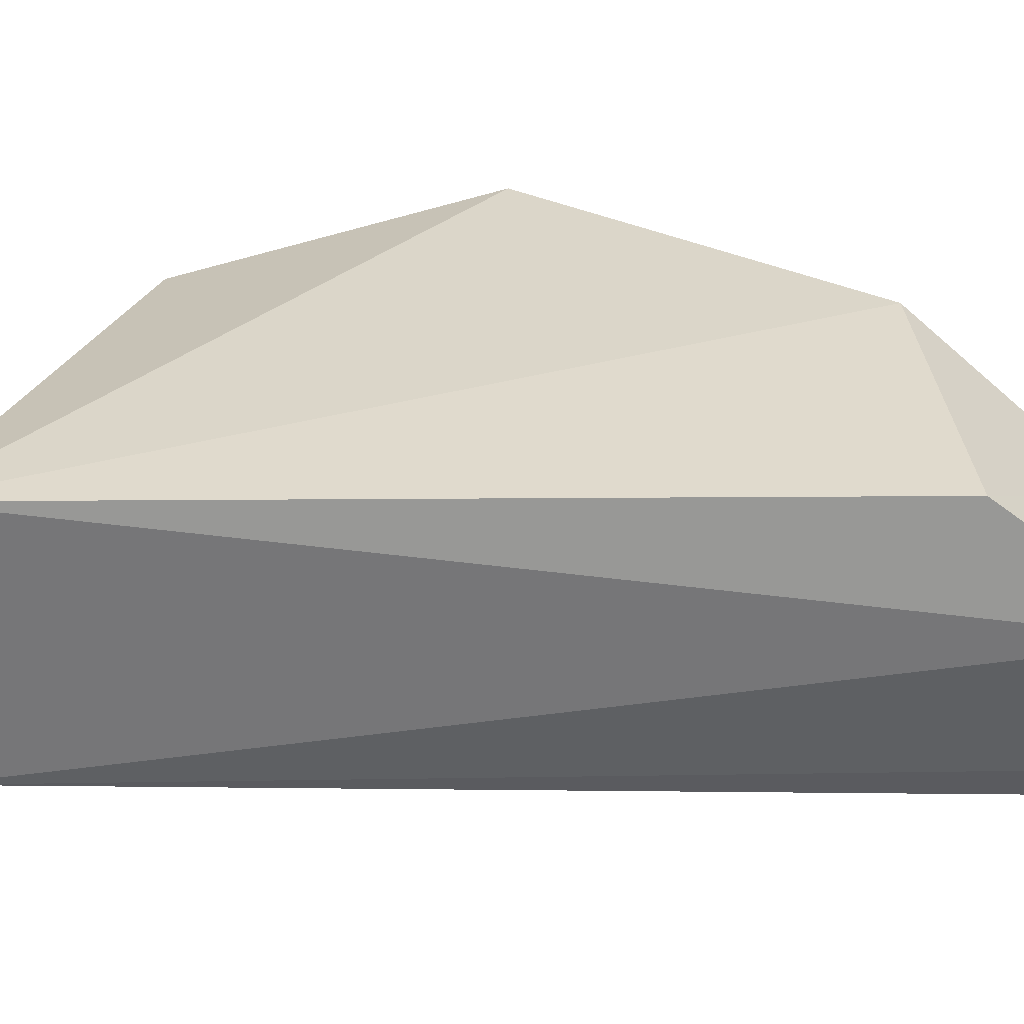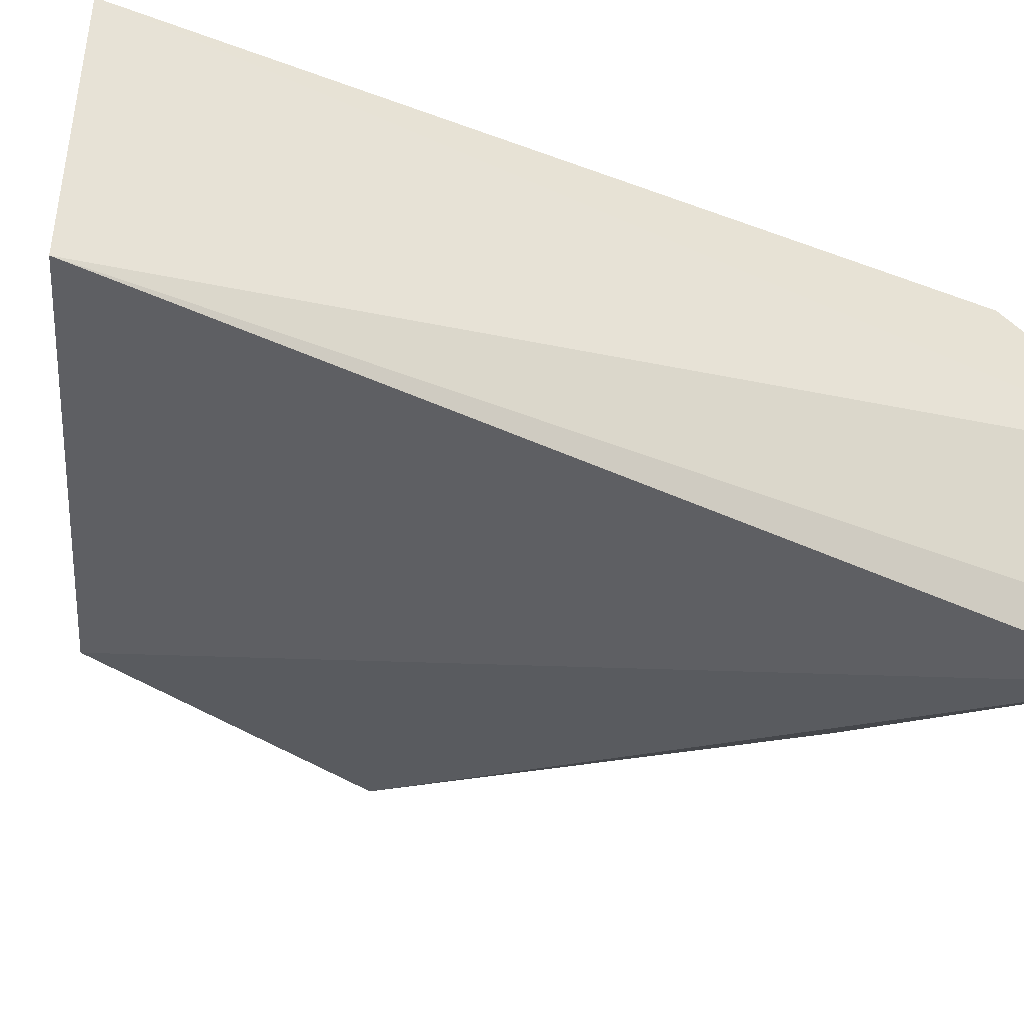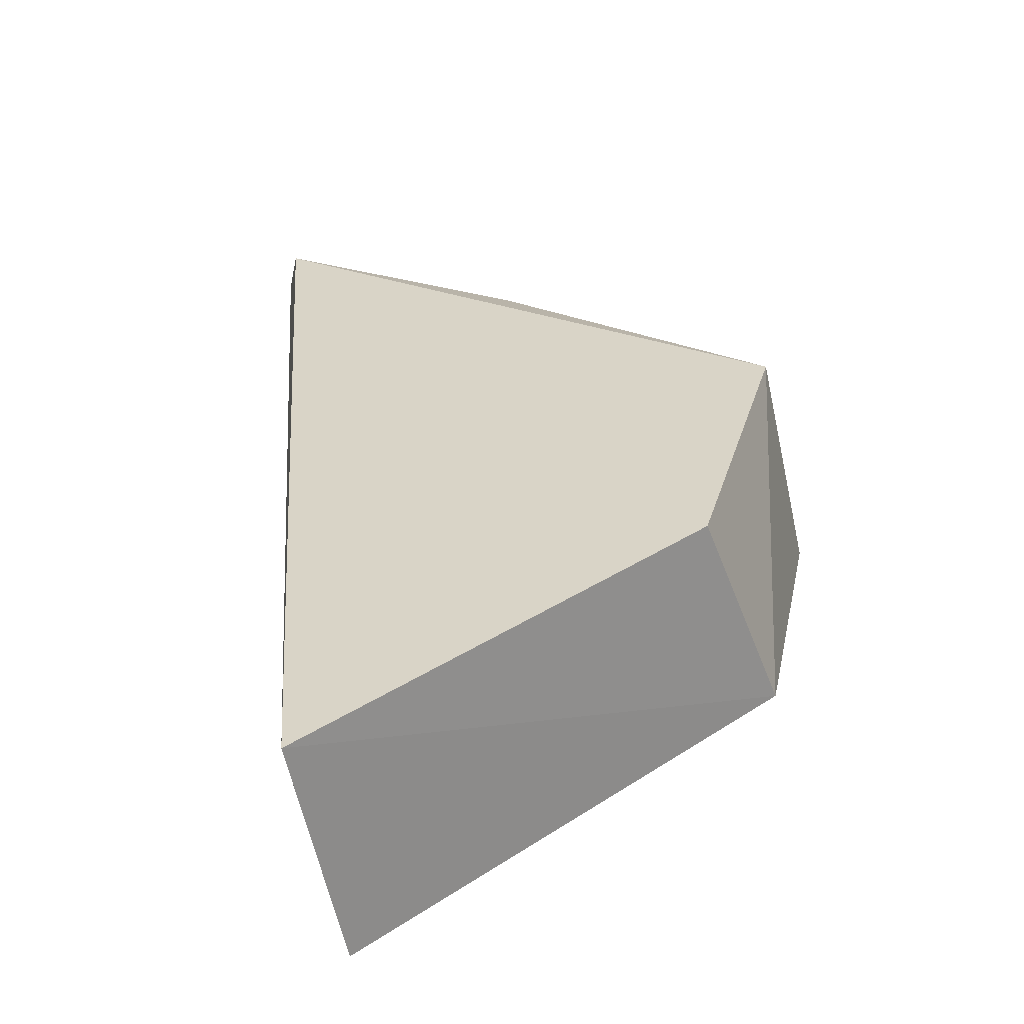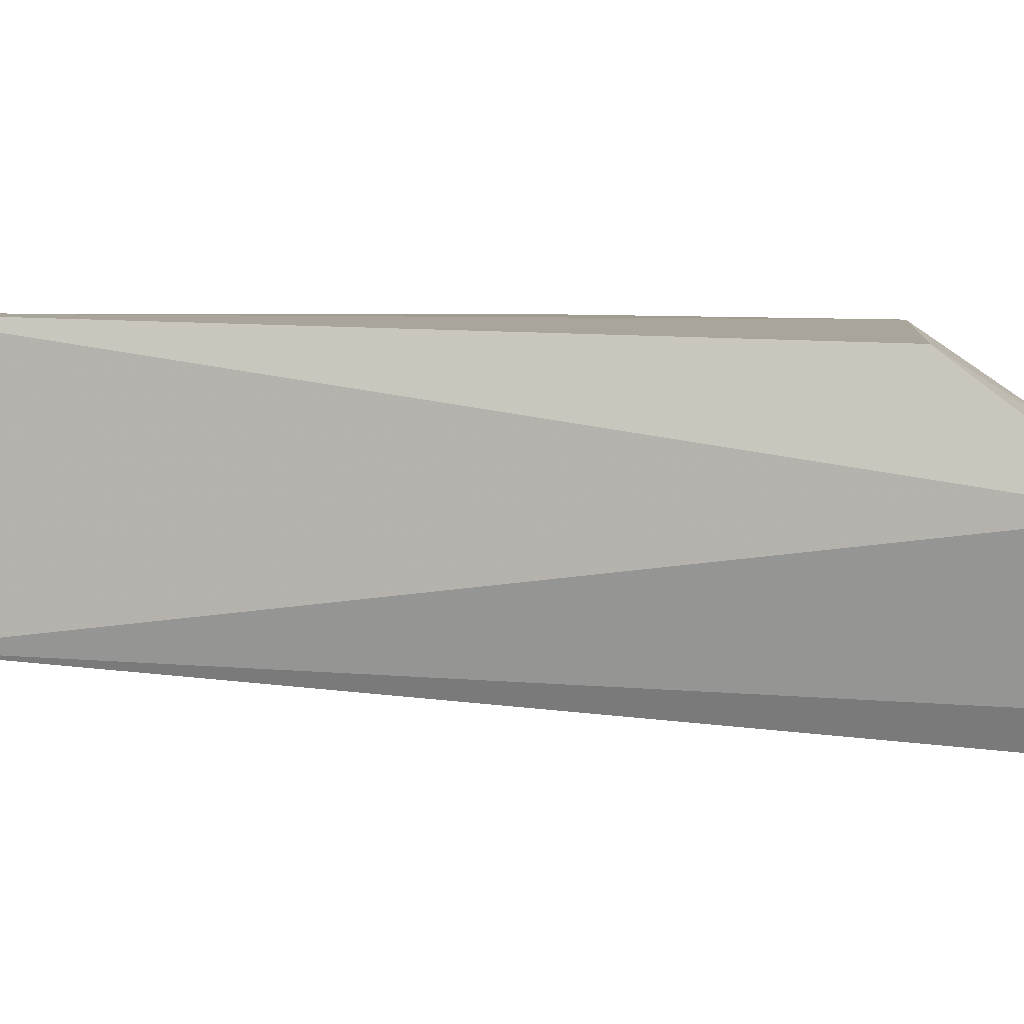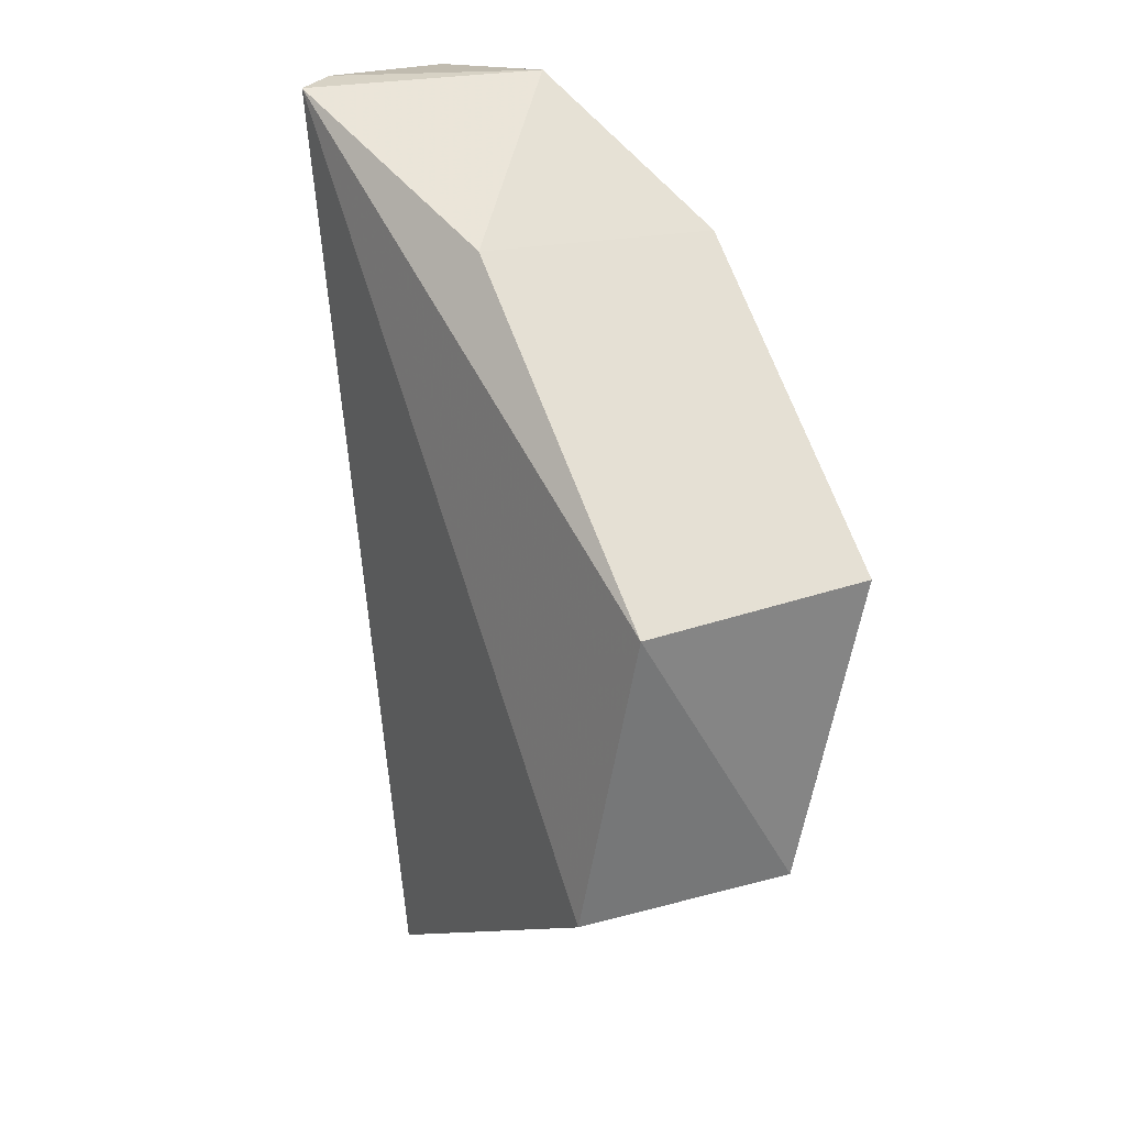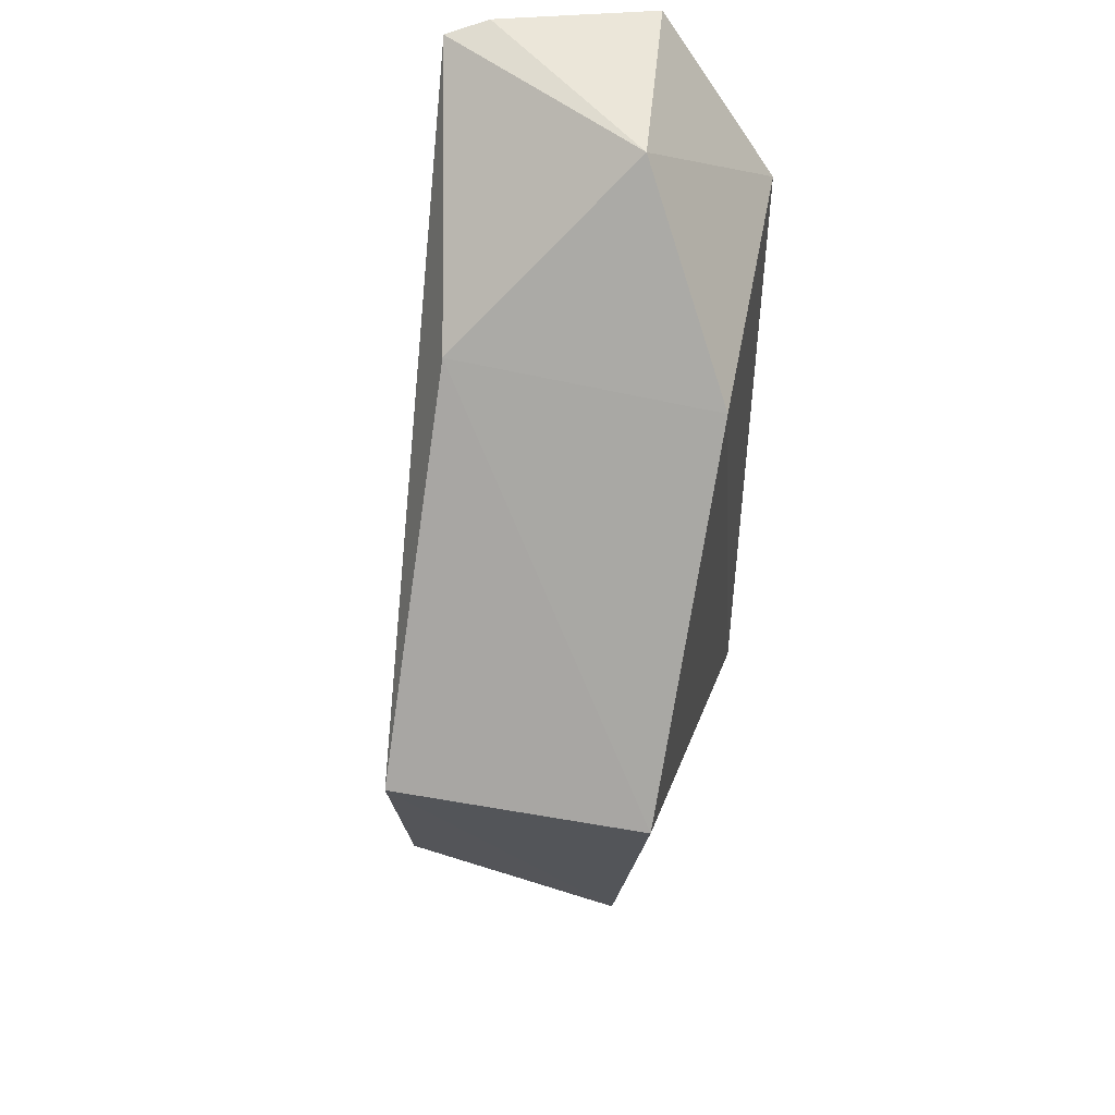
<metadata>
{"format":"obj","ext":"obj","renderer":"f3d","projection":"perspective","resolution":1024,"background":"white","views":[{"elev":29.9,"azim":-98.5,"up":"+Y"},{"elev":-39.1,"azim":-119.1,"up":"+Y"},{"elev":-58.6,"azim":14.8,"up":"+Z"},{"elev":4.5,"azim":-88.2,"up":"+Y"},{"elev":17.4,"azim":61.1,"up":"+Z"},{"elev":57.6,"azim":103.8,"up":"+Z"}]}
</metadata>
<code>
v -0.007519 0.05775 0.1133
v 0.04258 0.04169 0.06167
v 0.04155 0.07085 0.06339
v -0.01635 0.07132 0.004146
v -0.02038 0.03318 0.1113
v 0.03531 0.06593 0.02768
v -0.02447 0.06885 0.09442
v 0.009597 0.04063 0.09619
v -0.01459 0.04162 0.004027
v 0.009597 0.07058 0.09619
v -0.02799 0.05491 0.1125
v 0.03257 0.04018 0.02606
v -0.02269 0.03765 0.1123
f 6 3 2
f 6 4 3
f 8 2 3
f 8 5 2
f 8 1 5
f 9 4 6
f 10 7 1
f 10 3 4
f 10 4 7
f 10 8 3
f 10 1 8
f 11 1 7
f 11 7 4
f 11 4 9
f 12 2 5
f 12 5 9
f 12 9 6
f 12 6 2
f 13 5 1
f 13 1 11
f 13 11 9
f 13 9 5

</code>
